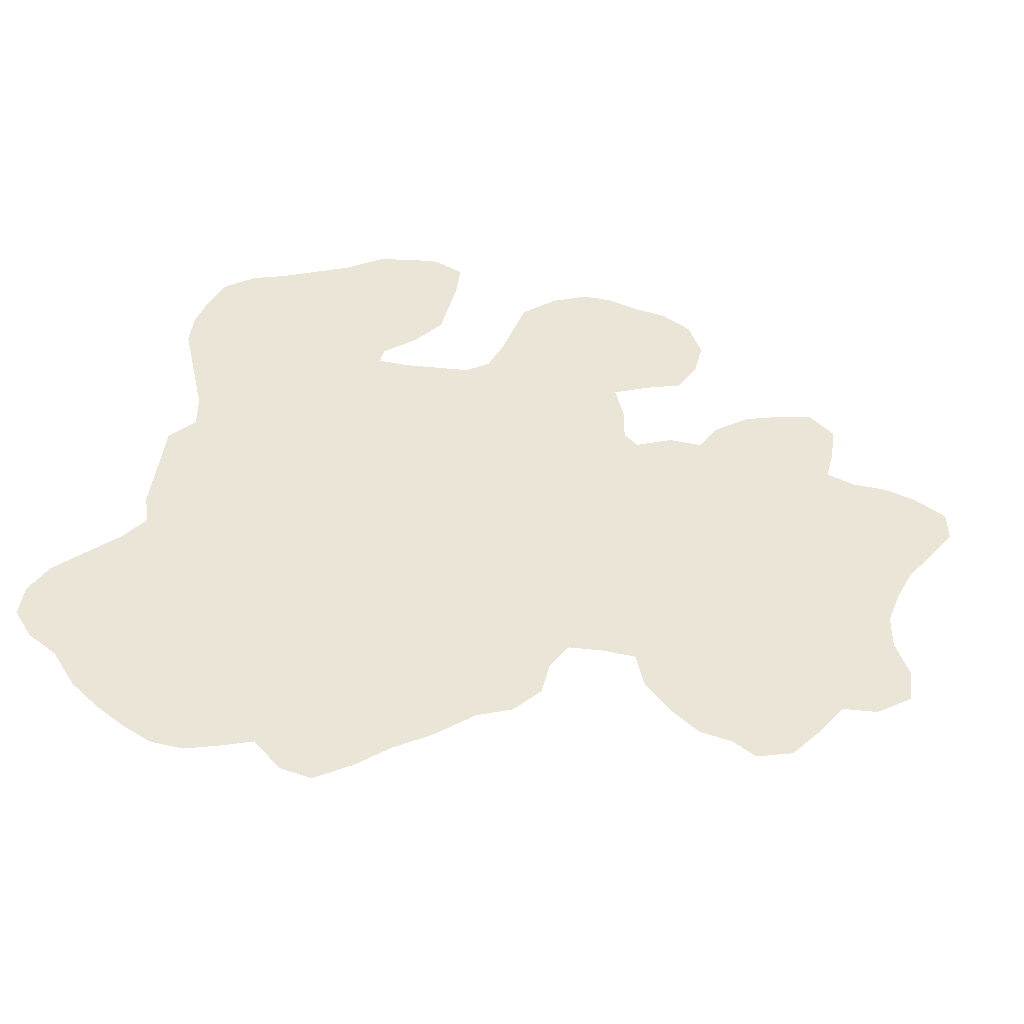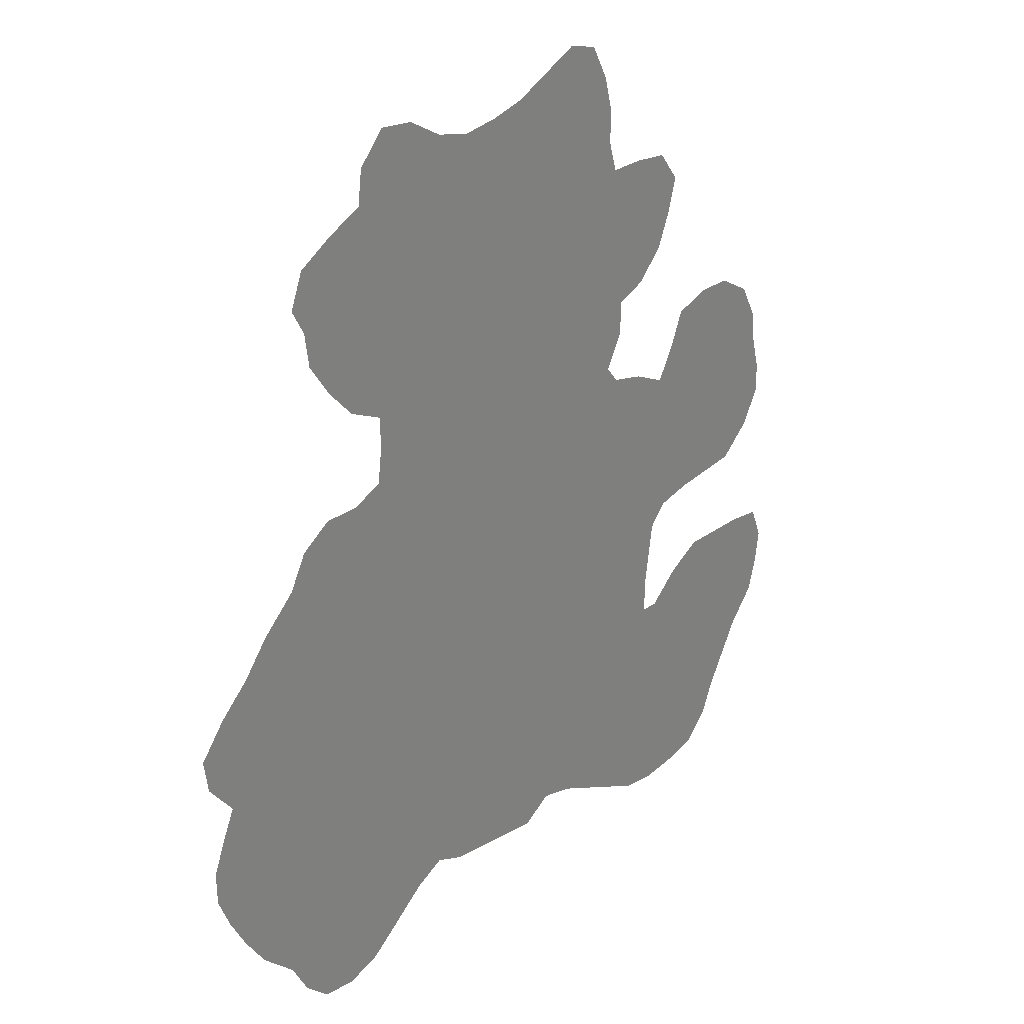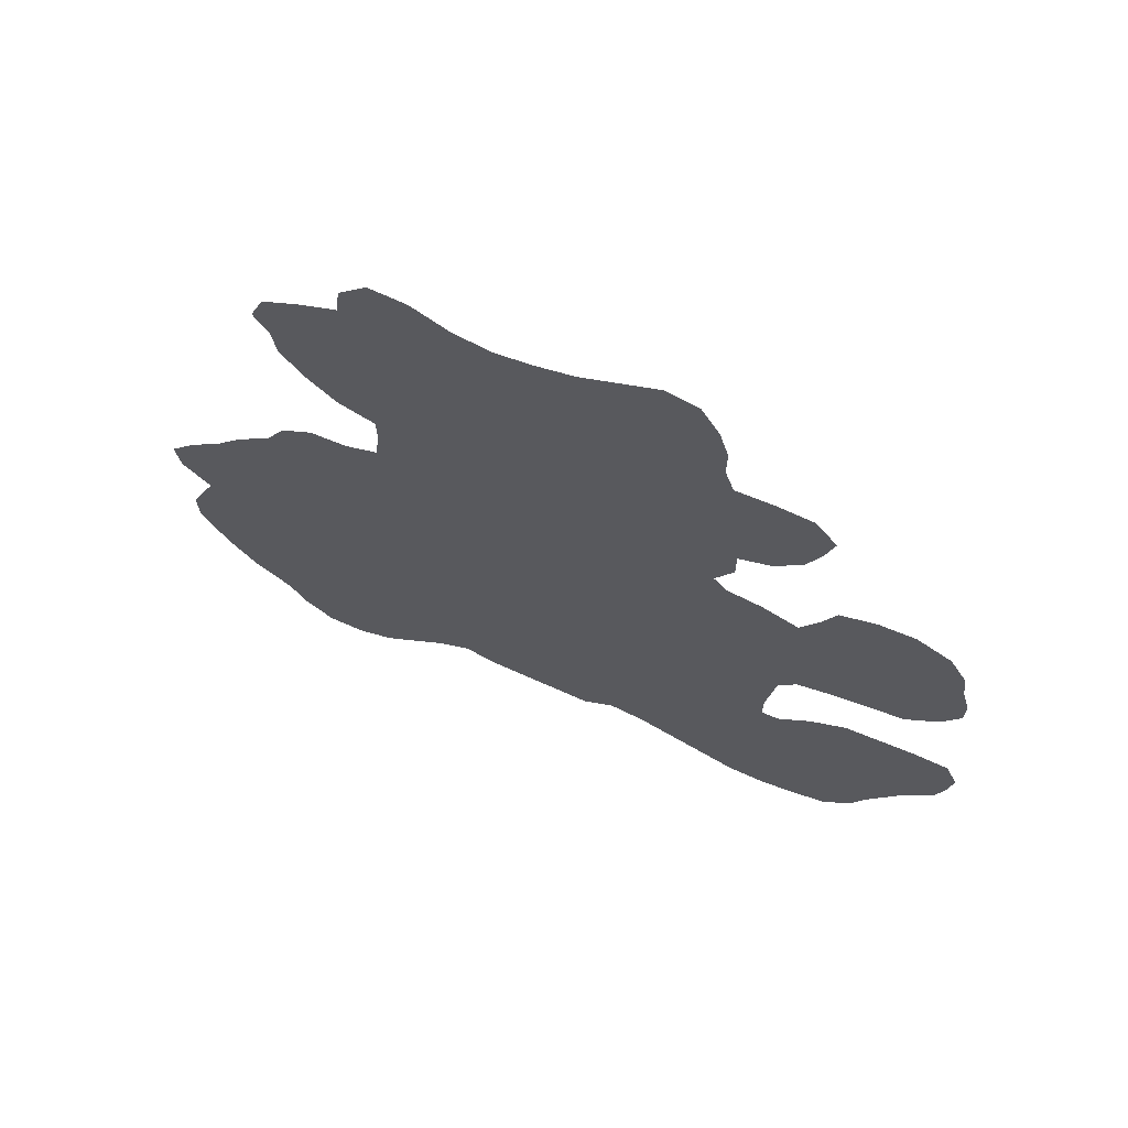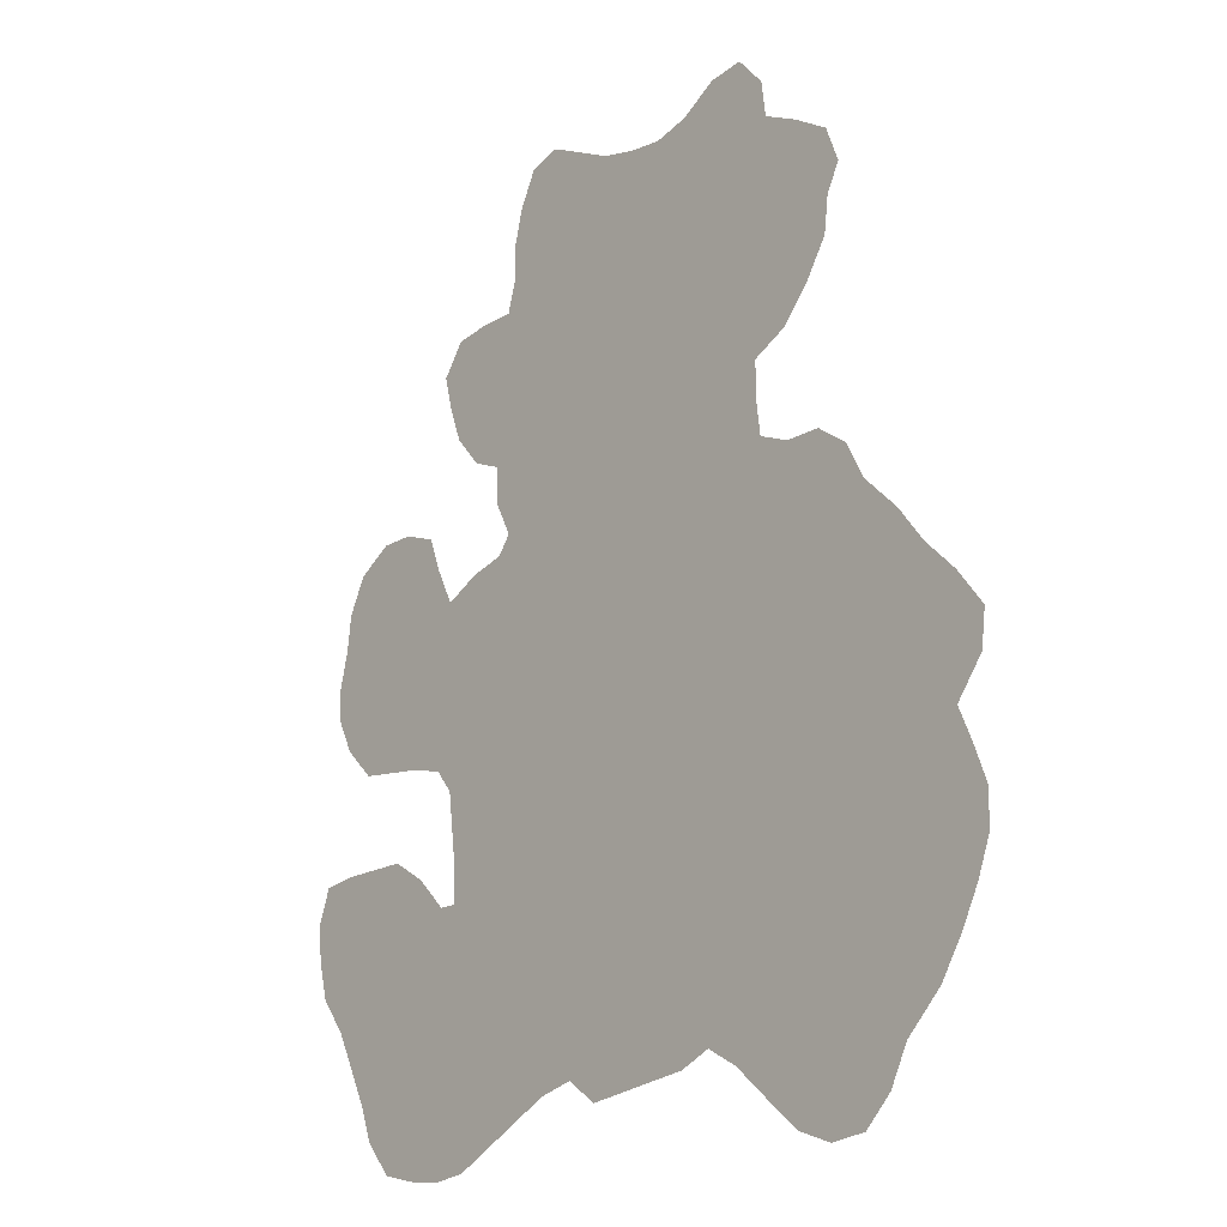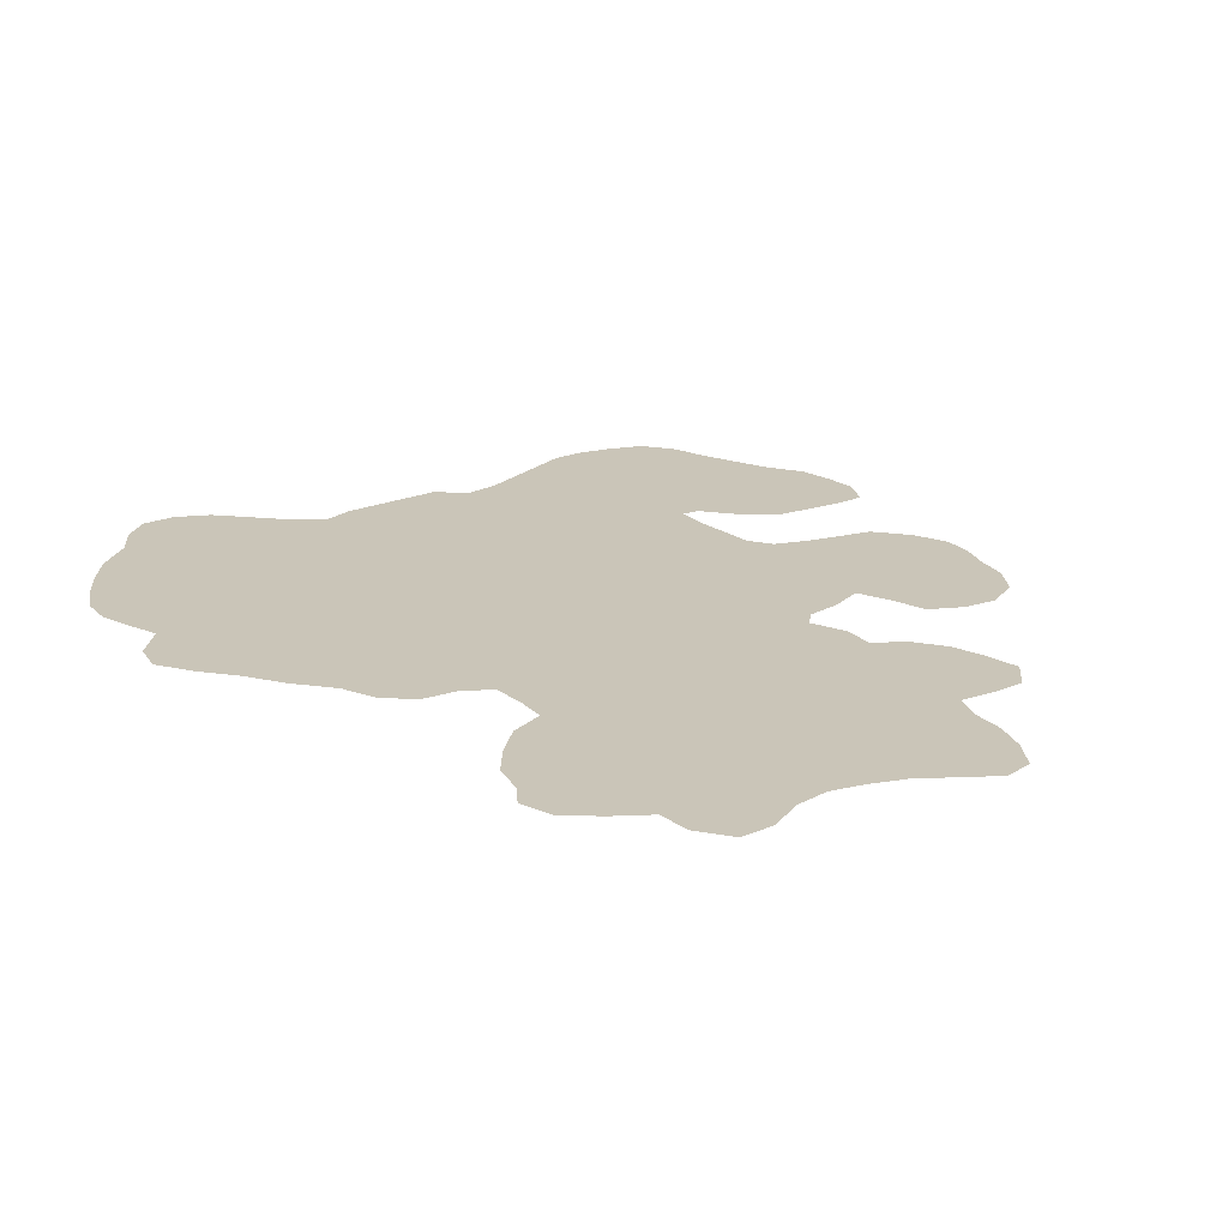
<metadata>
{"format":"obj","ext":"obj","renderer":"f3d","projection":"perspective","resolution":1024,"background":"white","views":[{"elev":44.2,"azim":104.3,"up":"+Z"},{"elev":30.5,"azim":134.3,"up":"+Y"},{"elev":70.4,"azim":-158.0,"up":"+Y"},{"elev":-18.8,"azim":48.5,"up":"+Y"},{"elev":20.5,"azim":149.3,"up":"+Z"}]}
</metadata>
<code>
v 0.02304 0.5253 0
v 0.03226 0.5622 0
v 0.03687 0.5991 0
v 0.0553 0.6359 0
v 0.09217 0.659 0
v 0.129 0.659 0
v 0.1659 0.6452 0
v 0.1797 0.6083 0
v 0.1982 0.5714 0
v 0.235 0.5899 0
v 0.2719 0.5991 0
v 0.2857 0.6175 0
v 0.2673 0.6544 0
v 0.2673 0.6912 0
v 0.235 0.7051 0
v 0.2074 0.7373 0
v 0.1935 0.7742 0
v 0.1843 0.8111 0
v 0.2074 0.8433 0
v 0.2442 0.8479 0
v 0.2811 0.8479 0
v 0.2903 0.8802 0
v 0.2903 0.9171 0
v 0.2995 0.9539 0
v 0.318 0.9908 0
v 0.3502 1 0
v 0.3871 0.9816 0
v 0.424 0.9631 0
v 0.4608 0.9539 0
v 0.4977 0.9493 0
v 0.5346 0.9585 0
v 0.5714 0.9816 0
v 0.6083 0.9862 0
v 0.6359 0.9539 0
v 0.6405 0.9171 0
v 0.6774 0.8986 0
v 0.7143 0.8756 0
v 0.7281 0.8387 0
v 0.7143 0.8111 0
v 0.7097 0.7742 0
v 0.6866 0.7373 0
v 0.659 0.7051 0
v 0.6221 0.6866 0
v 0.6221 0.6498 0
v 0.6267 0.6129 0
v 0.659 0.5991 0
v 0.6958 0.5991 0
v 0.7281 0.576 0
v 0.7465 0.5392 0
v 0.7834 0.5023 0
v 0.8111 0.4654 0
v 0.8433 0.4332 0
v 0.871 0.3963 0
v 0.8664 0.3594 0
v 0.8387 0.3226 0
v 0.8525 0.2903 0
v 0.8664 0.2535 0
v 0.8664 0.2166 0
v 0.8525 0.1797 0
v 0.8341 0.1429 0
v 0.8111 0.106 0
v 0.7742 0.06912 0
v 0.7558 0.03226 0
v 0.7281 0.004608 0
v 0.6912 0 0
v 0.6544 0.01383 0
v 0.6221 0.04147 0
v 0.5853 0.07373 0
v 0.553 0.09217 0
v 0.5207 0.07834 0
v 0.4839 0.07373 0
v 0.447 0.06912 0
v 0.4101 0.06452 0
v 0.3779 0.08756 0
v 0.341 0.07834 0
v 0.3041 0.05991 0
v 0.2673 0.04147 0
v 0.2304 0.02304 0
v 0.1935 0.01843 0
v 0.1567 0.02304 0
v 0.1198 0.03226 0
v 0.09217 0.06452 0
v 0.07834 0.1014 0
v 0.05991 0.1383 0
v 0.04147 0.1751 0
v 0.01383 0.212 0
v 0.004608 0.2488 0
v 0 0.2857 0
v 0.01383 0.3226 0
v 0.05069 0.3272 0
v 0.08756 0.3272 0
v 0.1244 0.3272 0
v 0.1613 0.3041 0
v 0.1935 0.2719 0
v 0.212 0.2719 0
v 0.212 0.3088 0
v 0.2074 0.3456 0
v 0.2028 0.3825 0
v 0.1843 0.4055 0
v 0.1475 0.4148 0
v 0.1106 0.4194 0
v 0.07373 0.424 0
v 0.04147 0.4562 0
v 0.02304 0.4931 0
f 56 60 59
f 62 66 63
f 55 60 56
f 45 69 46
f 63 65 64
f 63 66 65
f 11 45 12
f 86 91 87
f 55 69 68
f 55 68 60
f 46 48 47
f 46 69 49
f 49 69 55
f 46 49 48
f 32 34 33
f 30 43 35
f 32 35 34
f 29 43 30
f 21 43 29
f 12 44 43
f 12 45 44
f 45 97 69
f 80 82 81
f 87 90 88
f 87 91 90
f 88 90 89
f 1 9 2
f 15 21 16
f 3 8 4
f 4 8 5
f 2 8 3
f 2 9 8
f 60 68 61
f 61 68 62
f 62 67 66
f 62 68 67
f 35 43 41
f 37 39 38
f 35 41 39
f 30 35 31
f 31 35 32
f 23 28 27
f 23 27 24
f 24 26 25
f 24 27 26
f 69 97 96
f 11 98 45
f 45 98 97
f 80 83 82
f 75 95 76
f 76 95 77
f 14 21 15
f 14 43 21
f 12 43 14
f 12 14 13
f 1 104 103
f 17 19 18
f 17 20 19
f 16 21 17
f 17 21 20
f 6 8 7
f 5 8 6
f 49 55 50
f 50 55 51
f 52 55 54
f 51 55 52
f 52 54 53
f 41 43 42
f 36 39 37
f 35 39 36
f 39 41 40
f 22 28 23
f 21 29 22
f 22 29 28
f 11 99 98
f 77 95 94
f 77 94 83
f 83 94 84
f 77 83 79
f 77 79 78
f 79 83 80
f 91 93 92
f 9 99 10
f 10 99 11
f 9 100 99
f 84 94 85
f 85 94 93
f 85 91 86
f 85 93 91
f 74 95 75
f 74 96 95
f 69 96 74
f 69 74 71
f 72 74 73
f 71 74 72
f 69 71 70
f 101 103 102
f 9 101 100
f 1 101 9
f 1 103 101
f 56 59 57
f 57 59 58

</code>
